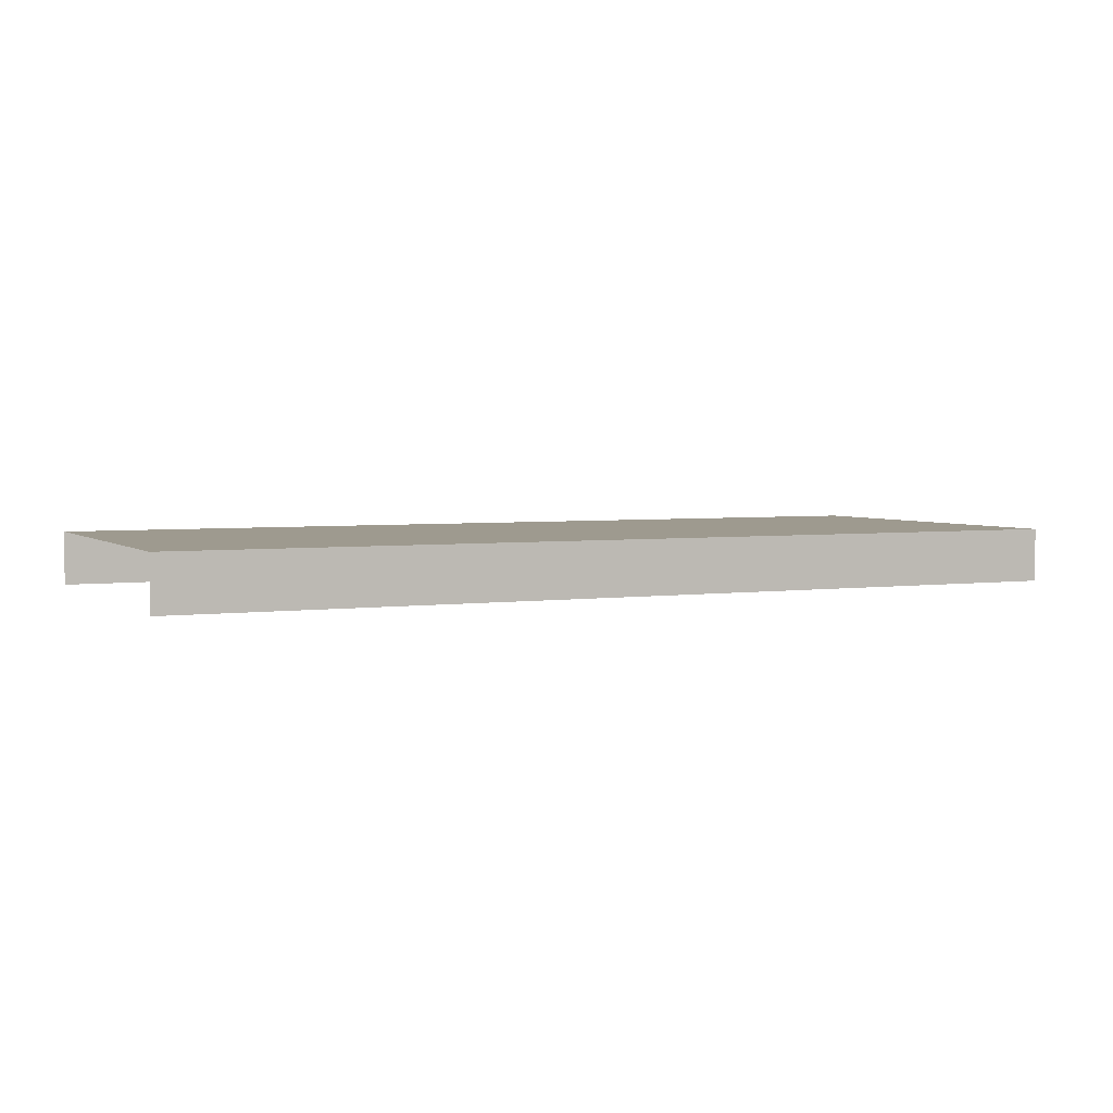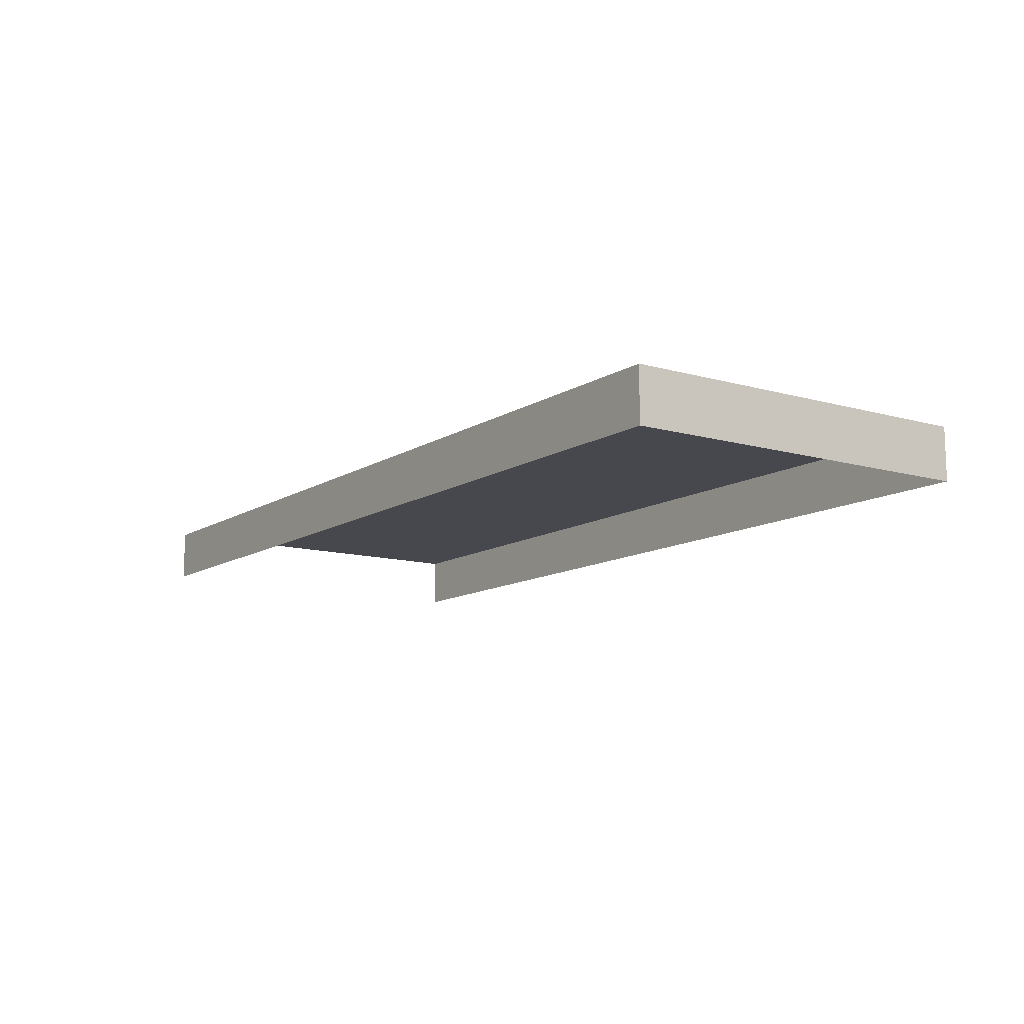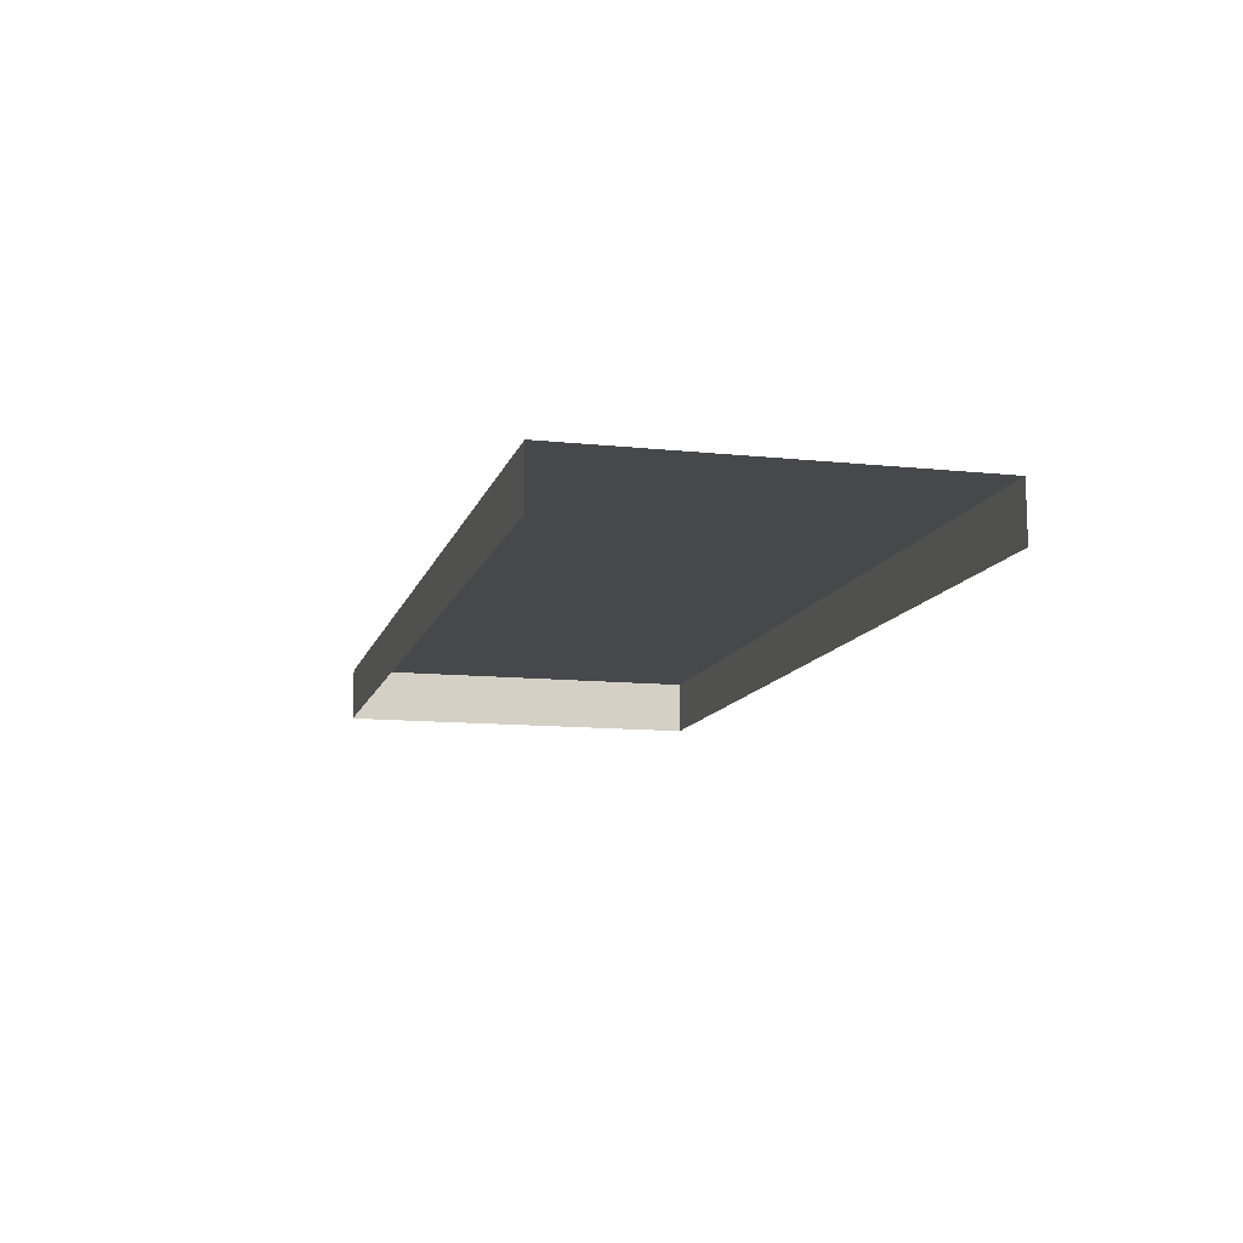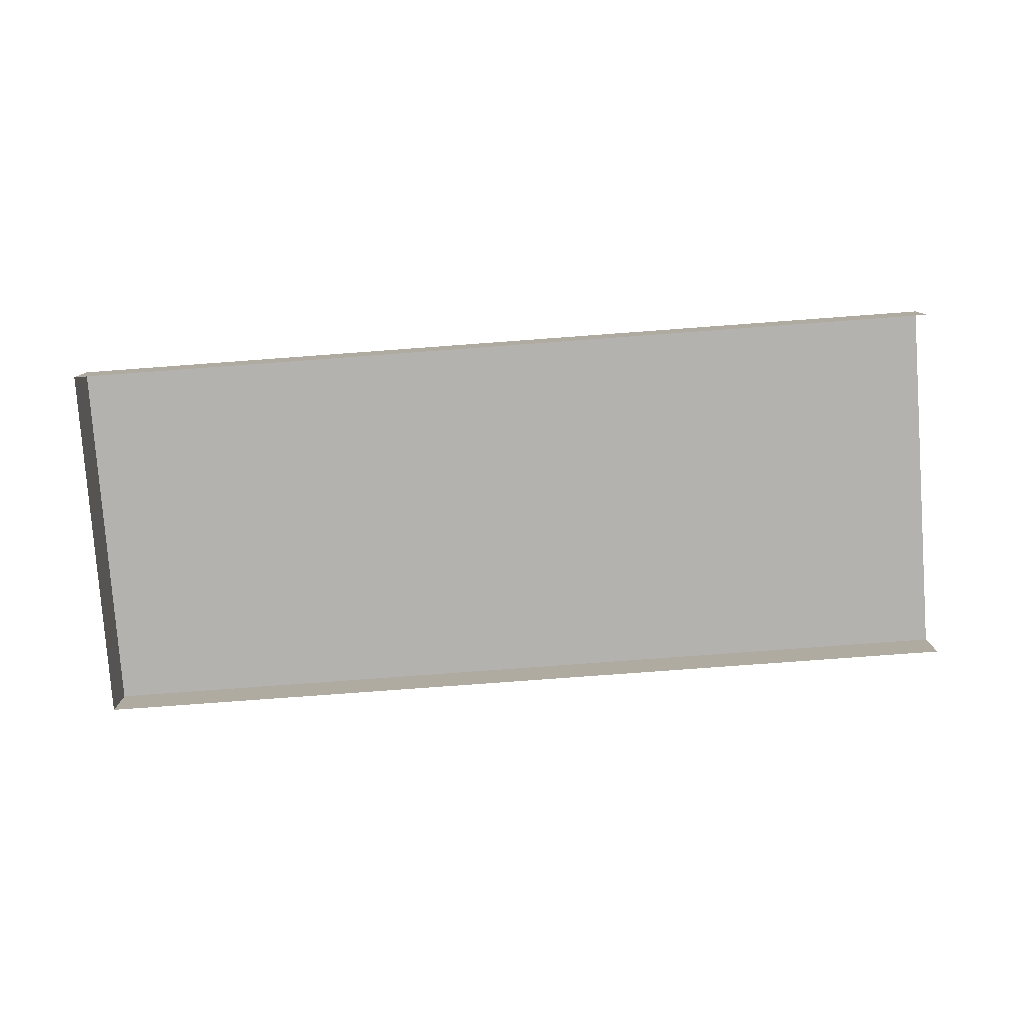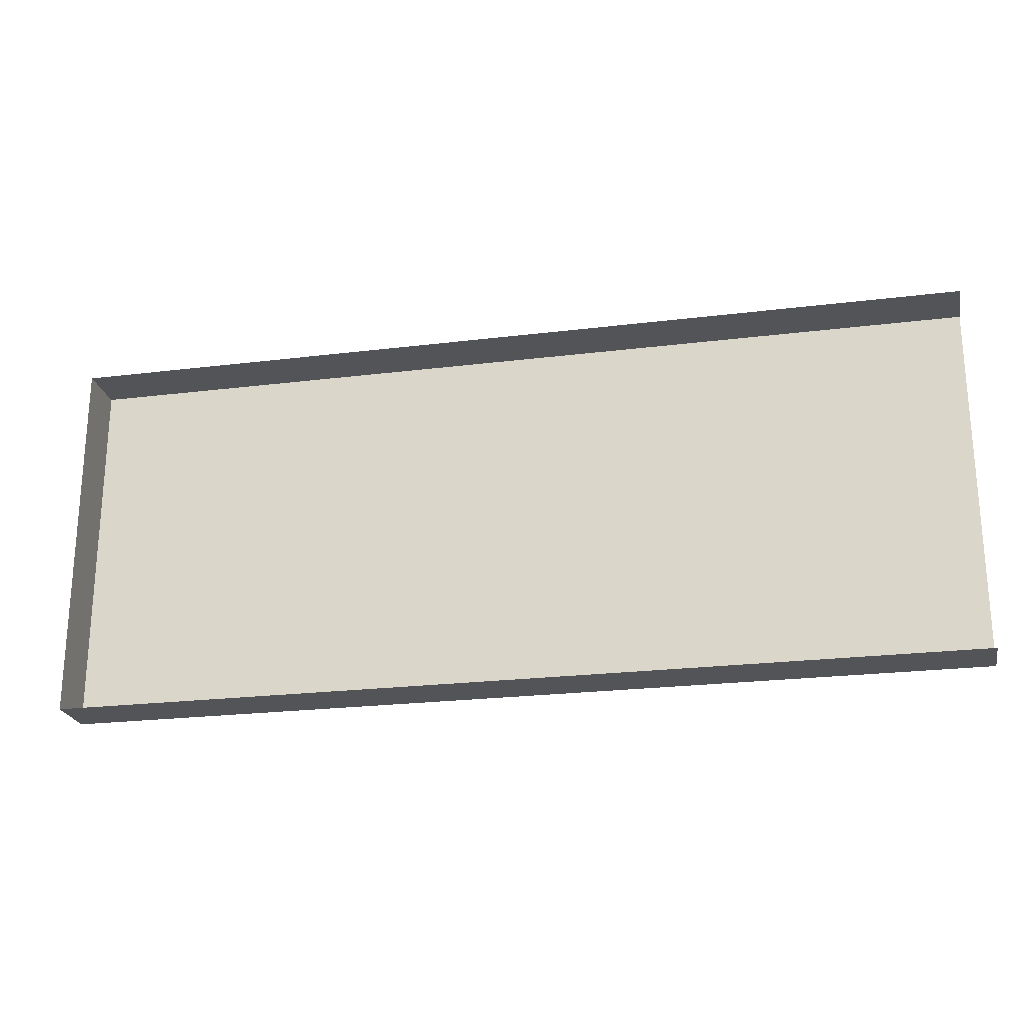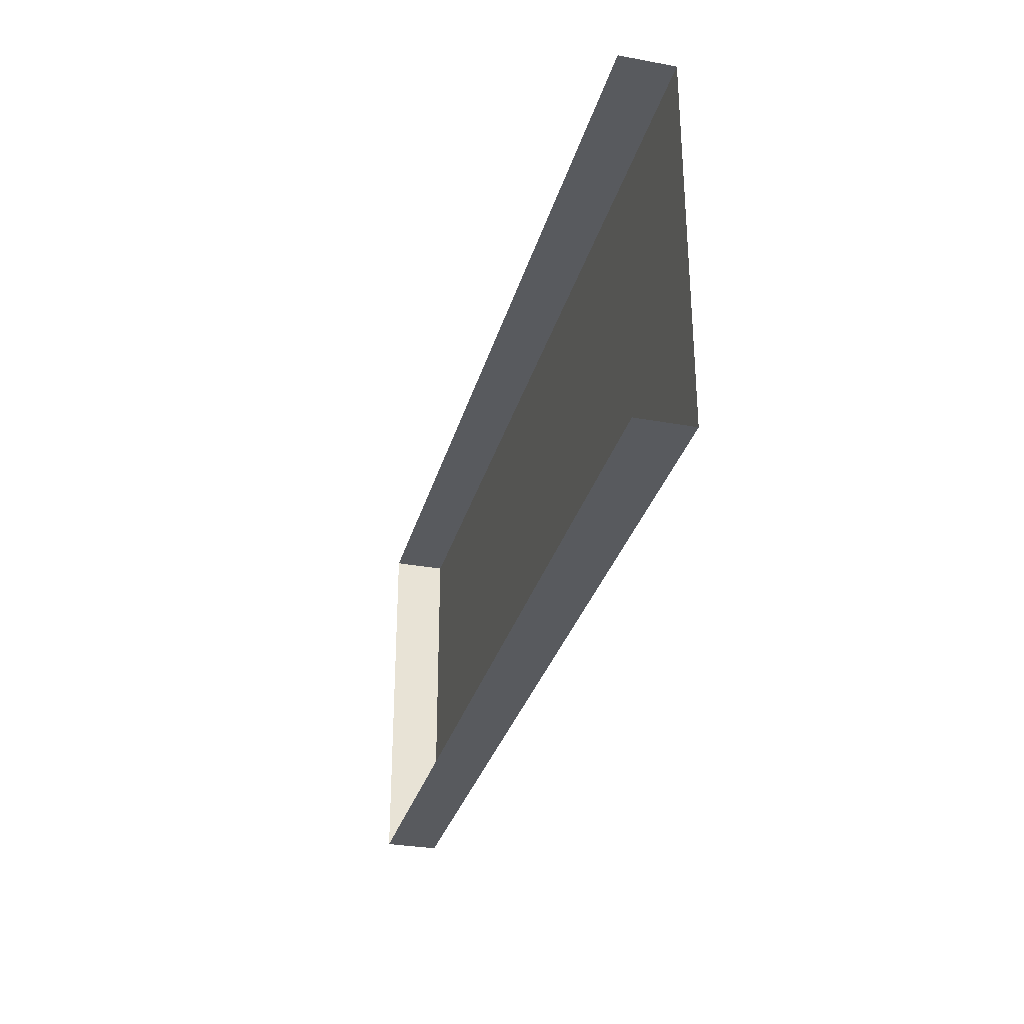
<metadata>
{"format":"obj","ext":"obj","renderer":"f3d","projection":"perspective","resolution":1024,"background":"white","views":[{"elev":3.6,"azim":154.8,"up":"+Y"},{"elev":-11.7,"azim":-124.5,"up":"+Y"},{"elev":-11.6,"azim":75.6,"up":"+Y"},{"elev":-79.7,"azim":4.2,"up":"+Y"},{"elev":-23.1,"azim":11.9,"up":"+Z"},{"elev":-30.9,"azim":75.3,"up":"+Z"}]}
</metadata>
<code>
o Base_ground_2
v -0.2067 0.297 0.4003
v -0.2067 0.3673 0.4003
v -0.2067 0.297 -0.08976
v -0.2067 0.3673 -0.08976
v 1 0.297 0.4003
v 1 0.3673 0.4003
v 1 0.297 -0.08976
v 1 0.3673 -0.08976
f 1 2 4 3
f 3 4 8 7
f 5 6 2 1
f 8 4 2 6

</code>
